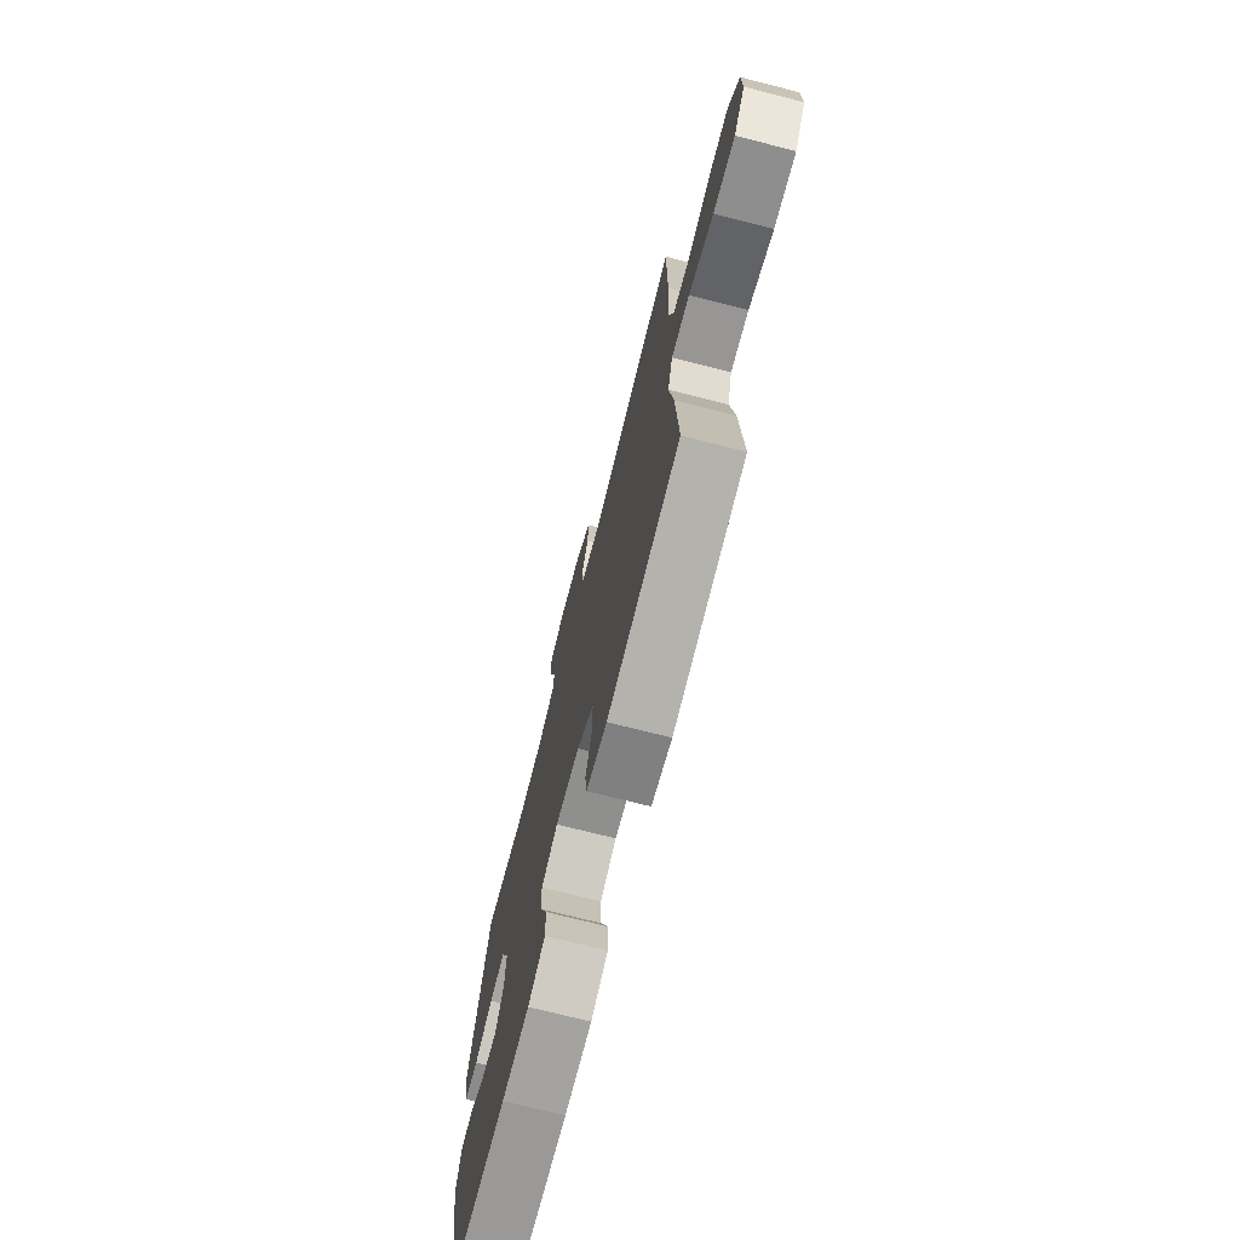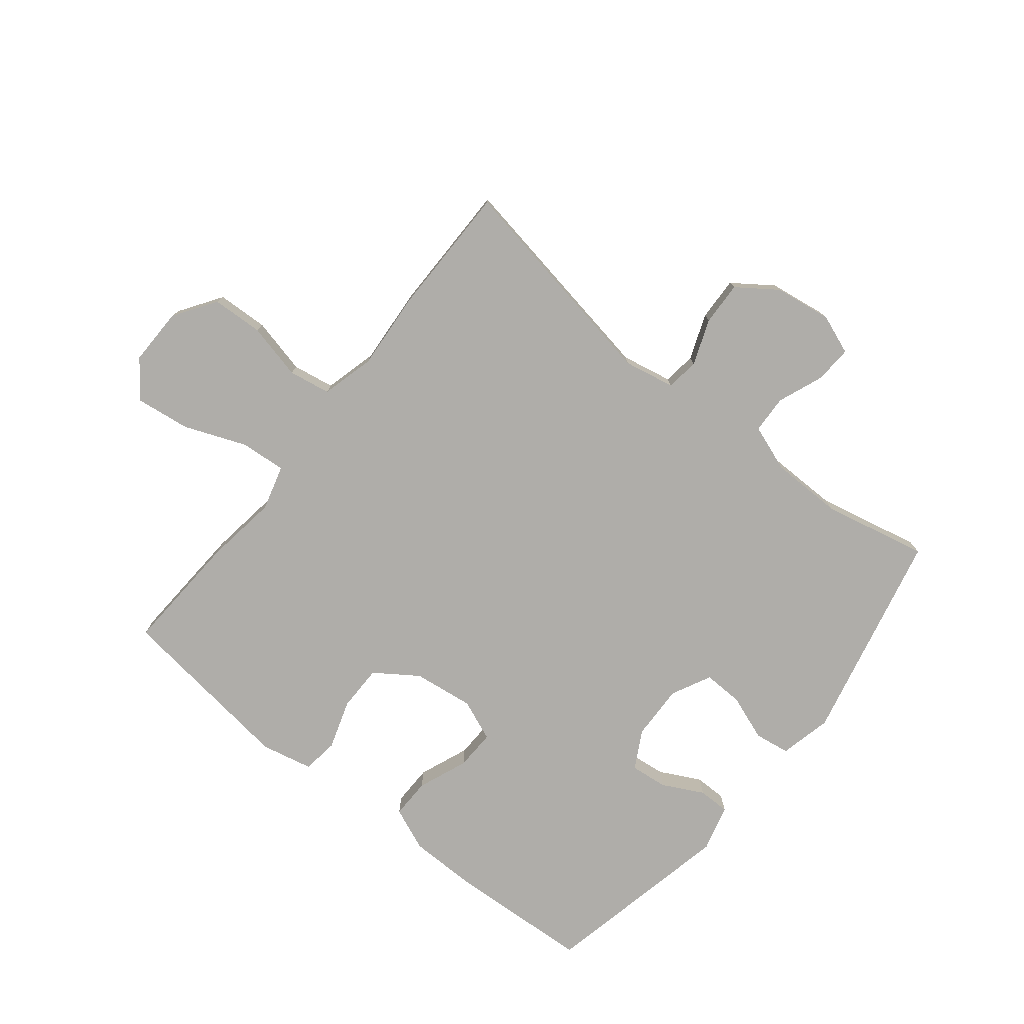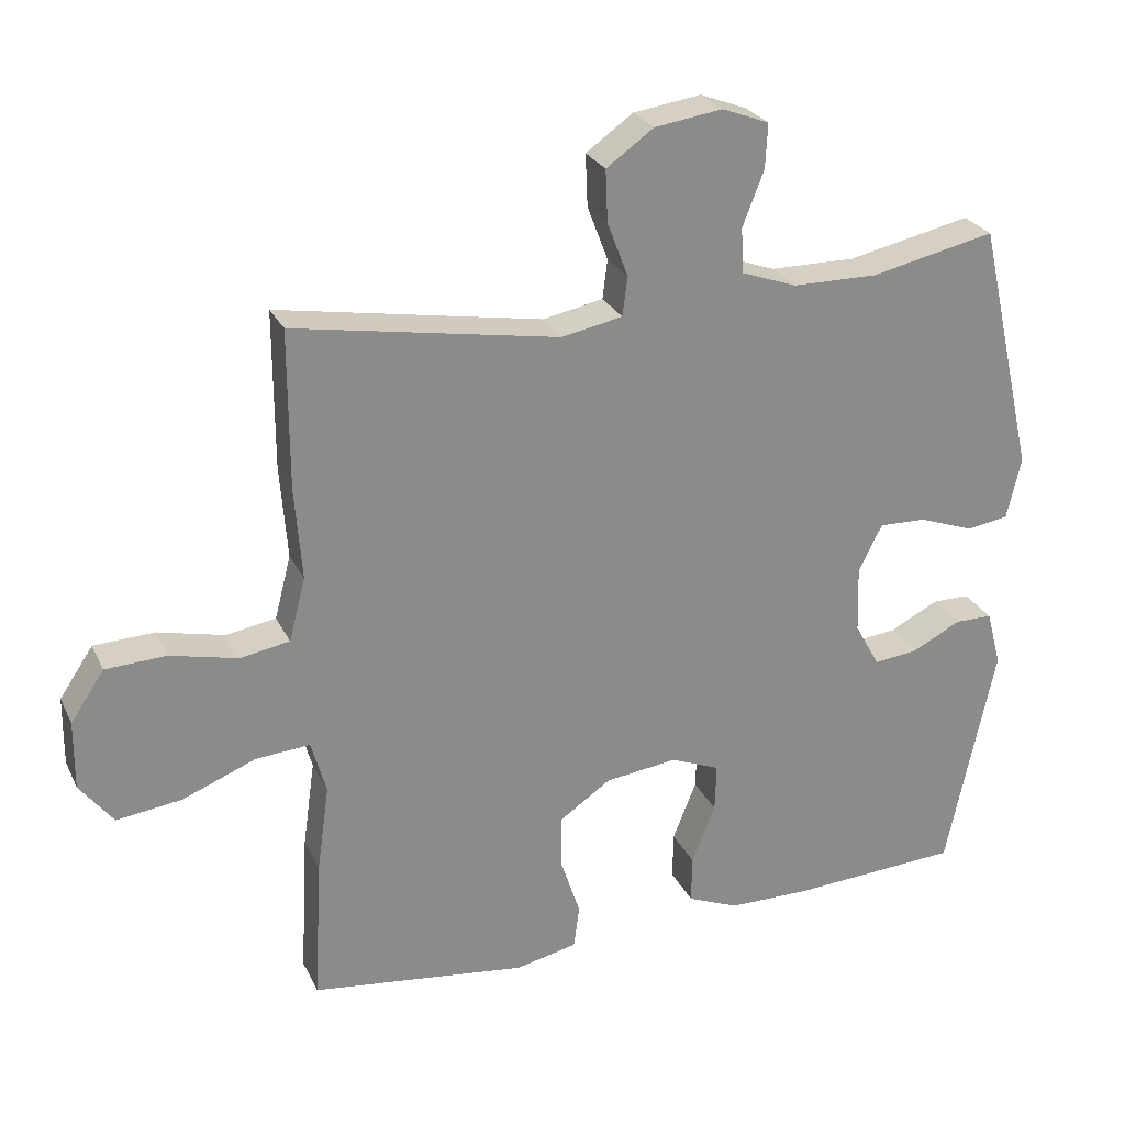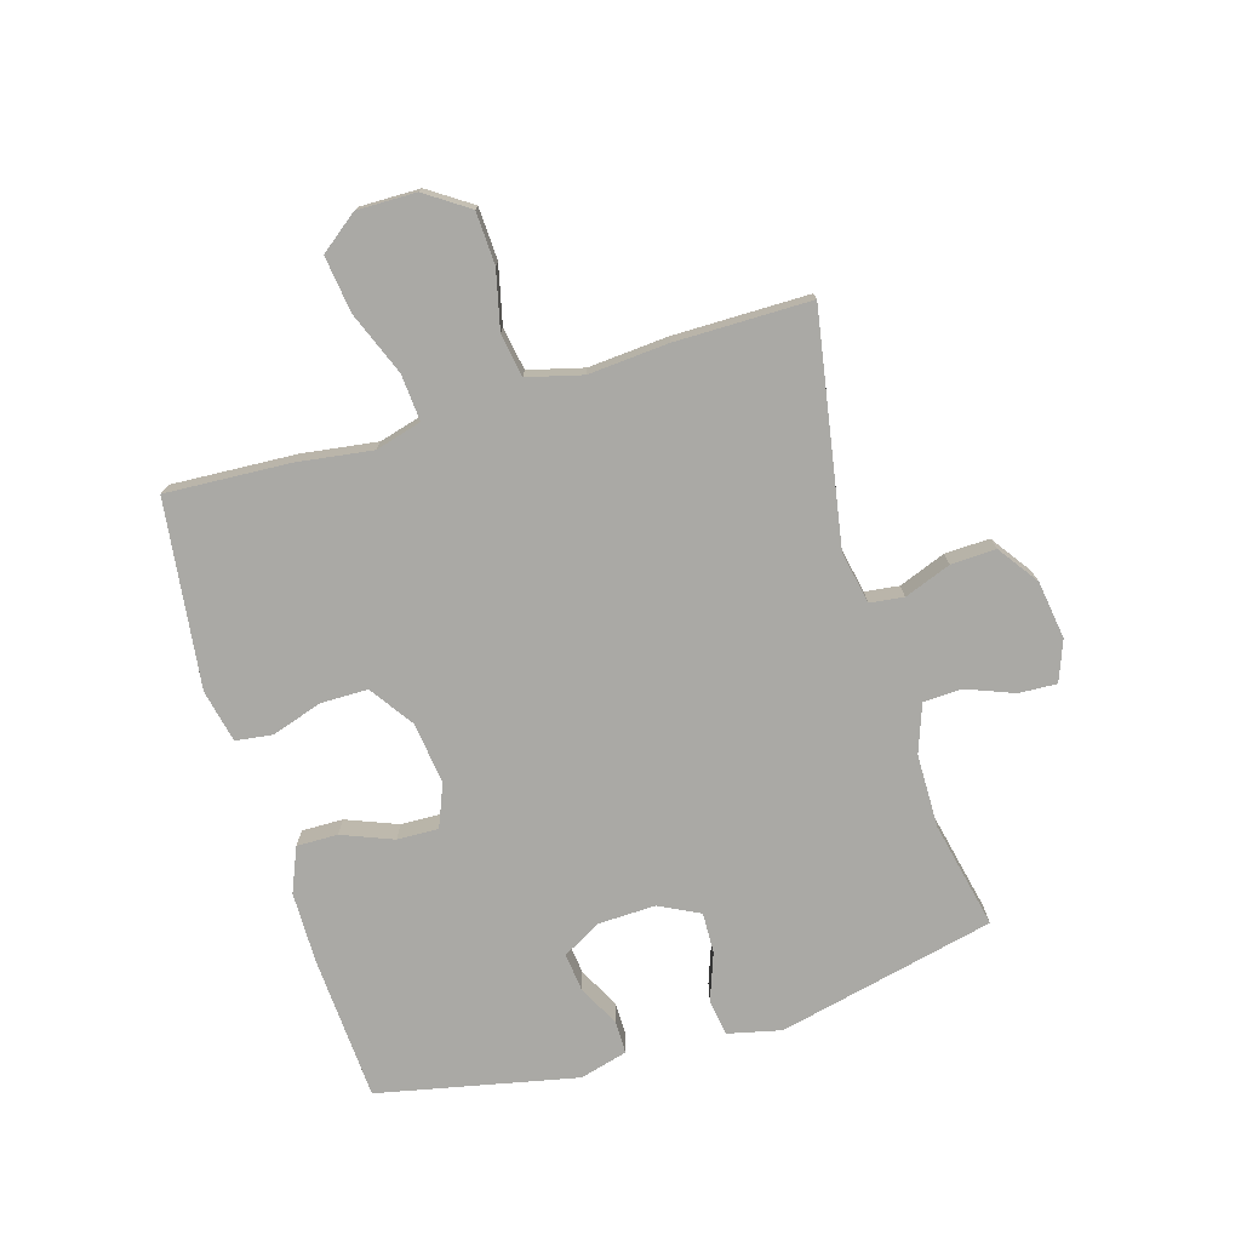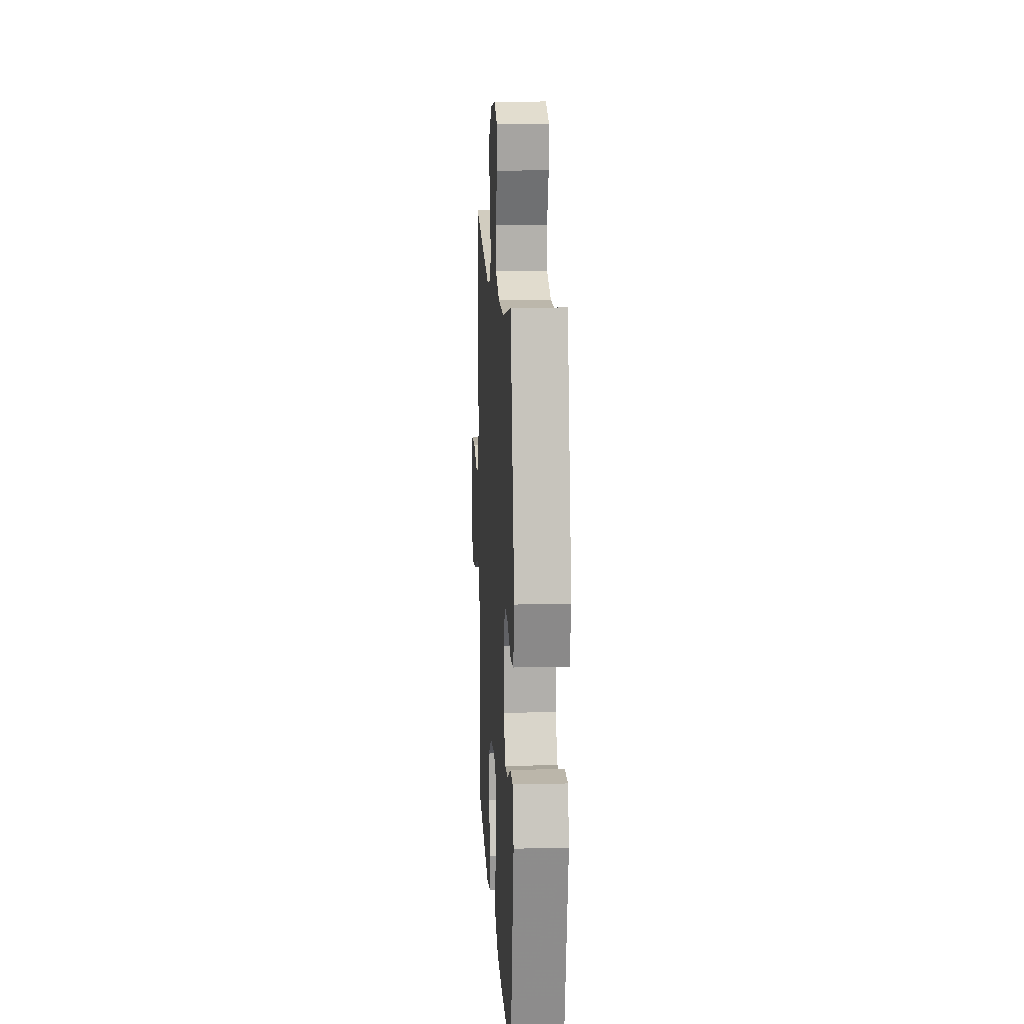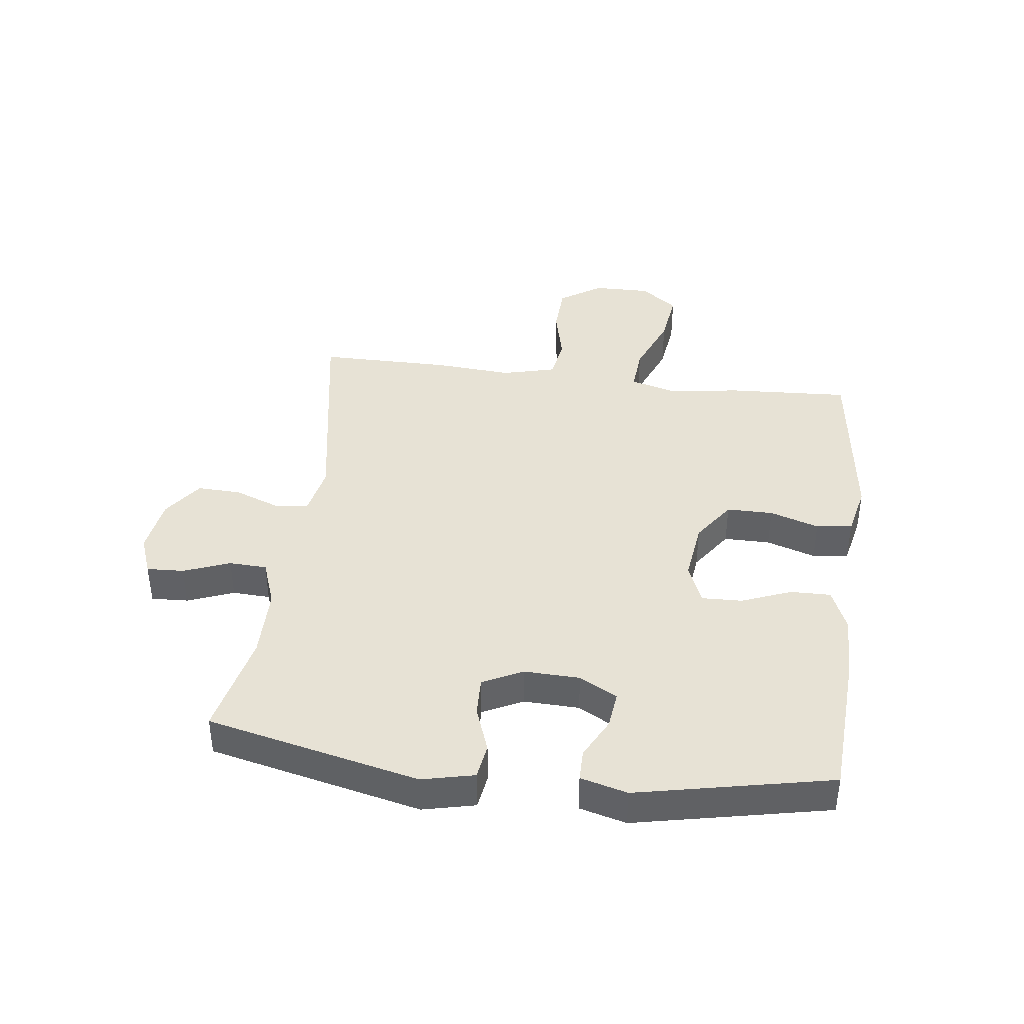
<metadata>
{"format":"obj","ext":"obj","renderer":"f3d","projection":"perspective","resolution":1024,"background":"white","views":[{"elev":-72.5,"azim":-104.3,"up":"+Z"},{"elev":-77.2,"azim":-38.8,"up":"+Y"},{"elev":26.2,"azim":-21.1,"up":"+Z"},{"elev":-75.4,"azim":-73.4,"up":"+Y"},{"elev":14.0,"azim":86.9,"up":"+Z"},{"elev":40.2,"azim":97.2,"up":"+Y"}]}
</metadata>
<code>
v -0.5 0.07 0.5
v -0.129 0.07 0.436
v -0.044 0.07 0.453
v -0.037 0.07 0.508
v -0.066 0.07 0.584
v -0.069 0.07 0.657
v -0.003 0.07 0.704
v 0.092 0.07 0.718
v 0.158 0.07 0.693
v 0.155 0.07 0.631
v 0.125 0.07 0.554
v 0.128 0.07 0.491
v 0.206 0.07 0.463
v 0.326 0.07 0.462
v 0.5 0.07 0.5
v 0.581 0.07 0.147
v 0.561 0.07 0.06
v 0.502 0.07 0.051
v 0.425 0.07 0.079
v 0.359 0.07 0.081
v 0.326 0.07 0.015
v 0.329 0.07 -0.078
v 0.364 0.07 -0.141
v 0.426 0.07 -0.134
v 0.494 0.07 -0.099
v 0.547 0.07 -0.099
v 0.568 0.07 -0.177
v 0.5 0.07 -0.5
v 0.263 0.07 -0.514
v 0.148 0.07 -0.513
v 0.076 0.07 -0.483
v 0.077 0.07 -0.416
v 0.11 0.07 -0.333
v 0.112 0.07 -0.266
v 0.043 0.07 -0.238
v -0.058 0.07 -0.251
v -0.129 0.07 -0.3
v -0.129 0.07 -0.377
v -0.102 0.07 -0.459
v -0.11 0.07 -0.519
v -0.196 0.07 -0.538
v -0.5 0.07 -0.5
v -0.489 0.07 -0.298
v -0.472 0.07 -0.176
v -0.493 0.07 -0.101
v -0.569 0.07 -0.107
v -0.672 0.07 -0.148
v -0.763 0.07 -0.16
v -0.81 0.07 -0.099
v -0.809 0.07 -0.003
v -0.762 0.07 0.067
v -0.677 0.07 0.071
v -0.583 0.07 0.049
v -0.513 0.07 0.061
v -0.49 0.07 0.15
v -0.5 0.07 0.28
v -0.5 0 0.5
v -0.129 0 0.436
v -0.044 0 0.453
v -0.037 0 0.508
v -0.066 0 0.584
v -0.069 0 0.657
v -0.003 0 0.704
v 0.092 0 0.718
v 0.158 0 0.693
v 0.155 0 0.631
v 0.125 0 0.554
v 0.128 0 0.491
v 0.206 0 0.463
v 0.326 0 0.462
v 0.5 0 0.5
v 0.581 0 0.147
v 0.561 0 0.06
v 0.502 0 0.051
v 0.425 0 0.079
v 0.359 0 0.081
v 0.326 0 0.015
v 0.329 0 -0.078
v 0.364 0 -0.141
v 0.426 0 -0.134
v 0.494 0 -0.099
v 0.547 0 -0.099
v 0.568 0 -0.177
v 0.5 0 -0.5
v 0.263 0 -0.514
v 0.148 0 -0.513
v 0.076 0 -0.483
v 0.077 0 -0.416
v 0.11 0 -0.333
v 0.112 0 -0.266
v 0.043 0 -0.238
v -0.058 0 -0.251
v -0.129 0 -0.3
v -0.129 0 -0.377
v -0.102 0 -0.459
v -0.11 0 -0.519
v -0.196 0 -0.538
v -0.5 0 -0.5
v -0.489 0 -0.298
v -0.472 0 -0.176
v -0.493 0 -0.101
v -0.569 0 -0.107
v -0.672 0 -0.148
v -0.763 0 -0.16
v -0.81 0 -0.099
v -0.809 0 -0.003
v -0.762 0 0.067
v -0.677 0 0.071
v -0.583 0 0.049
v -0.513 0 0.061
v -0.49 0 0.15
v -0.5 0 0.28
f 55 56 1 2
f 54 55 2 3
f 50 51 52 53
f 50 53 54
f 49 50 54
f 46 47 48 49
f 45 46 49 54
f 44 45 54 3
f 42 43 44 3
f 38 39 40 41
f 37 38 41 42
f 36 37 42 3
f 30 31 32 33
f 30 33 34
f 29 30 34
f 28 29 34
f 27 28 34
f 24 25 26 27
f 23 24 27 34
f 22 23 34 35
f 16 17 18 19
f 14 15 16 19
f 13 14 19 20
f 12 13 20 21
f 8 9 10 11
f 8 11 12
f 7 8 12
f 4 5 6 7
f 21 22 35 36
f 7 12 21 36
f 3 4 7 36
f 58 57 112 111
f 59 58 111 110
f 109 108 107 106
f 110 109 106
f 110 106 105
f 105 104 103 102
f 110 105 102 101
f 59 110 101 100
f 59 100 99 98
f 97 96 95 94
f 98 97 94 93
f 59 98 93 92
f 89 88 87 86
f 90 89 86
f 90 86 85
f 90 85 84
f 90 84 83
f 83 82 81 80
f 90 83 80 79
f 91 90 79 78
f 75 74 73 72
f 75 72 71 70
f 76 75 70 69
f 77 76 69 68
f 67 66 65 64
f 68 67 64
f 68 64 63
f 63 62 61 60
f 92 91 78 77
f 92 77 68 63
f 92 63 60 59
f 1 57 58 2
f 2 58 59 3
f 3 59 60 4
f 4 60 61 5
f 5 61 62 6
f 6 62 63 7
f 7 63 64 8
f 8 64 65 9
f 9 65 66 10
f 10 66 67 11
f 11 67 68 12
f 12 68 69 13
f 13 69 70 14
f 14 70 71 15
f 15 71 72 16
f 16 72 73 17
f 17 73 74 18
f 18 74 75 19
f 19 75 76 20
f 20 76 77 21
f 21 77 78 22
f 22 78 79 23
f 23 79 80 24
f 24 80 81 25
f 25 81 82 26
f 26 82 83 27
f 27 83 84 28
f 28 84 85 29
f 29 85 86 30
f 30 86 87 31
f 31 87 88 32
f 32 88 89 33
f 33 89 90 34
f 34 90 91 35
f 35 91 92 36
f 36 92 93 37
f 37 93 94 38
f 38 94 95 39
f 39 95 96 40
f 40 96 97 41
f 41 97 98 42
f 42 98 99 43
f 43 99 100 44
f 44 100 101 45
f 45 101 102 46
f 46 102 103 47
f 47 103 104 48
f 48 104 105 49
f 49 105 106 50
f 50 106 107 51
f 51 107 108 52
f 52 108 109 53
f 53 109 110 54
f 54 110 111 55
f 55 111 112 56
f 56 112 57 1

</code>
